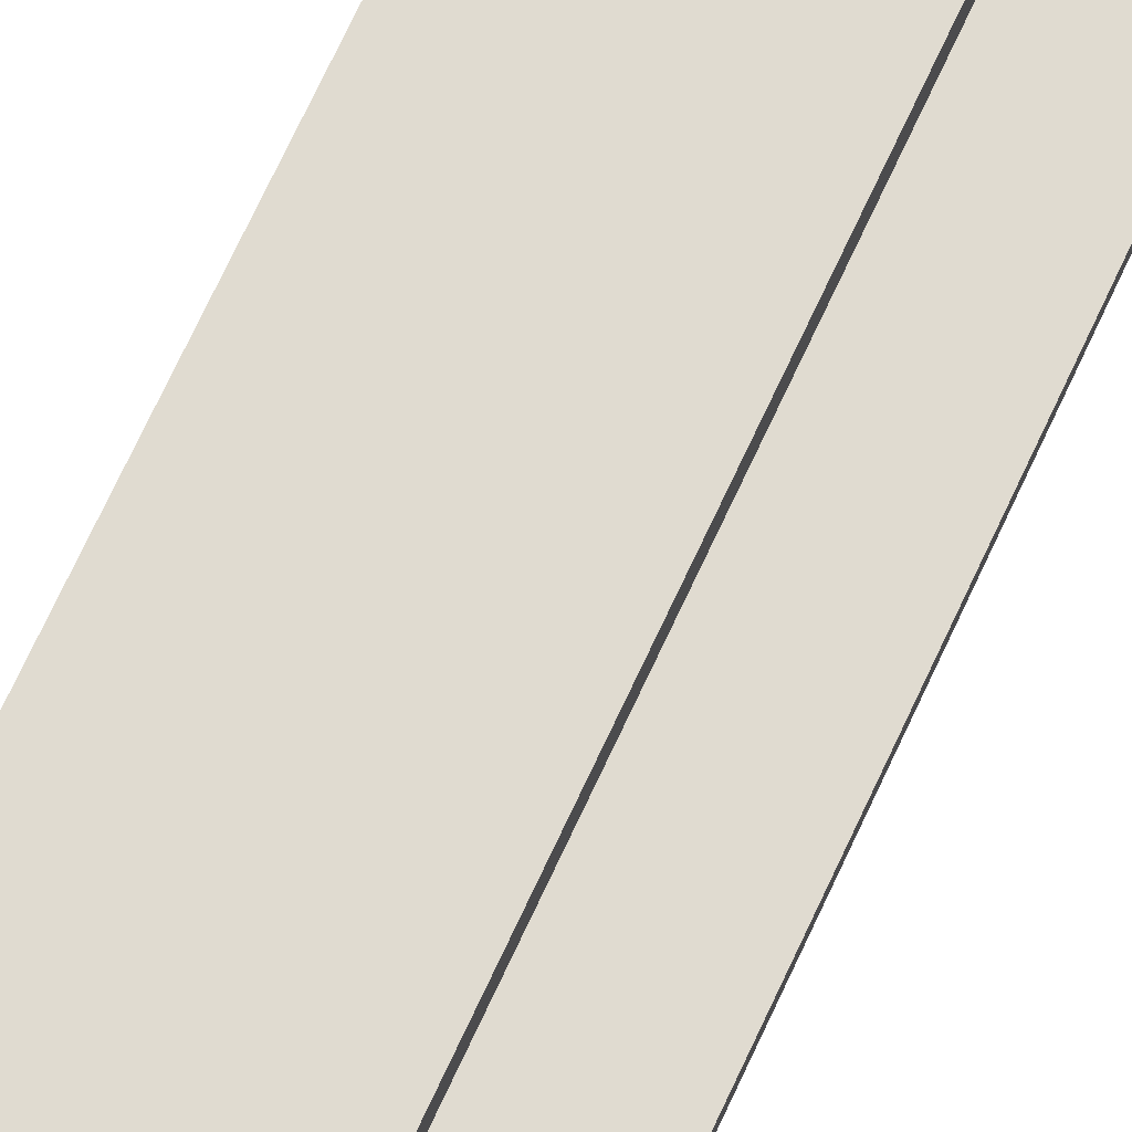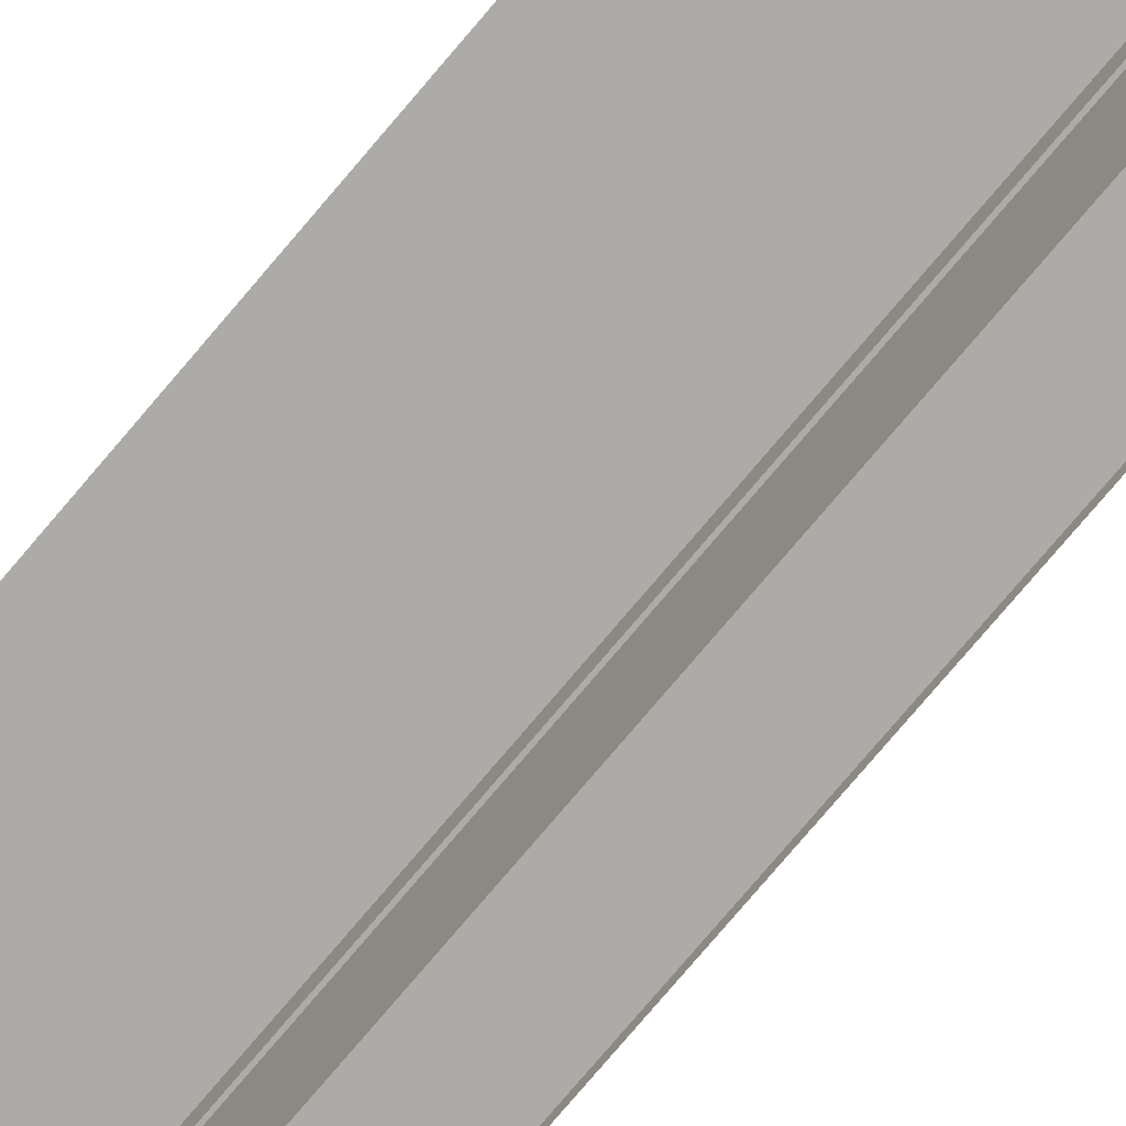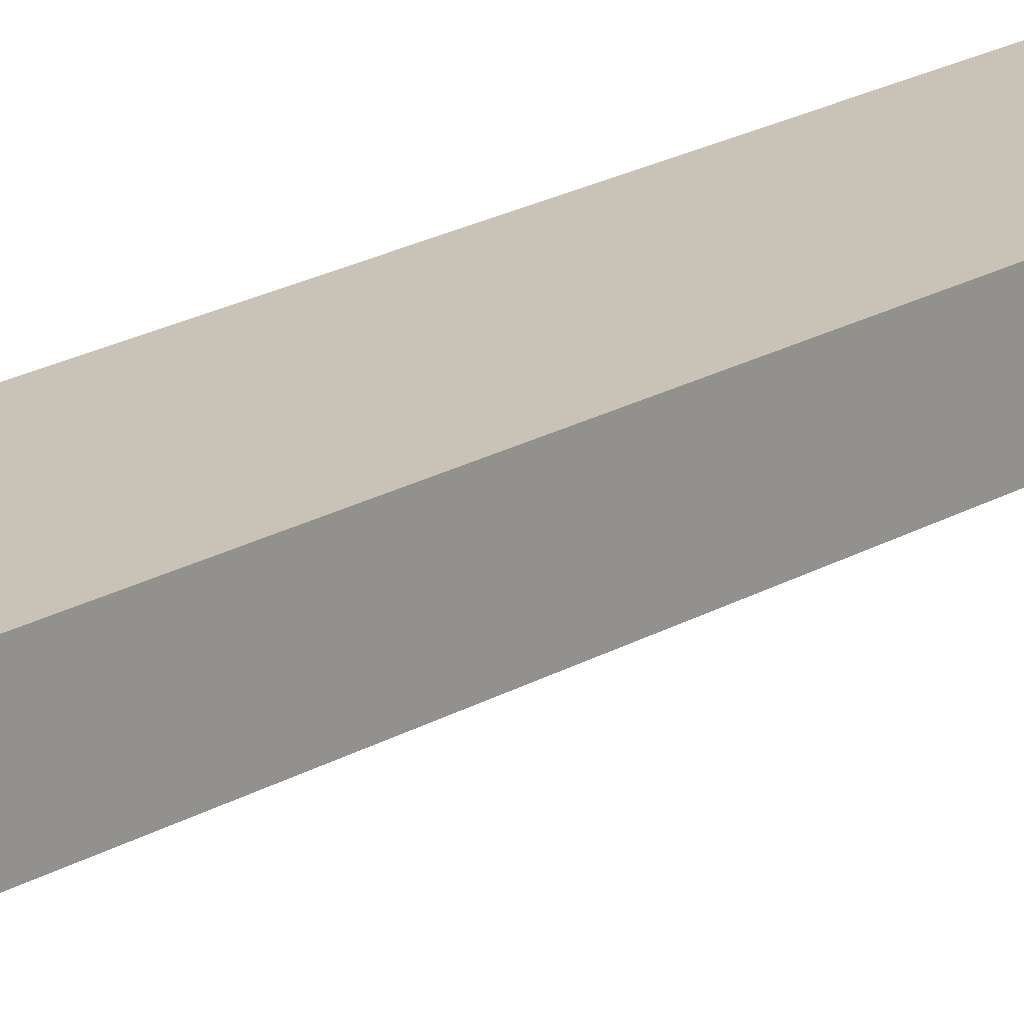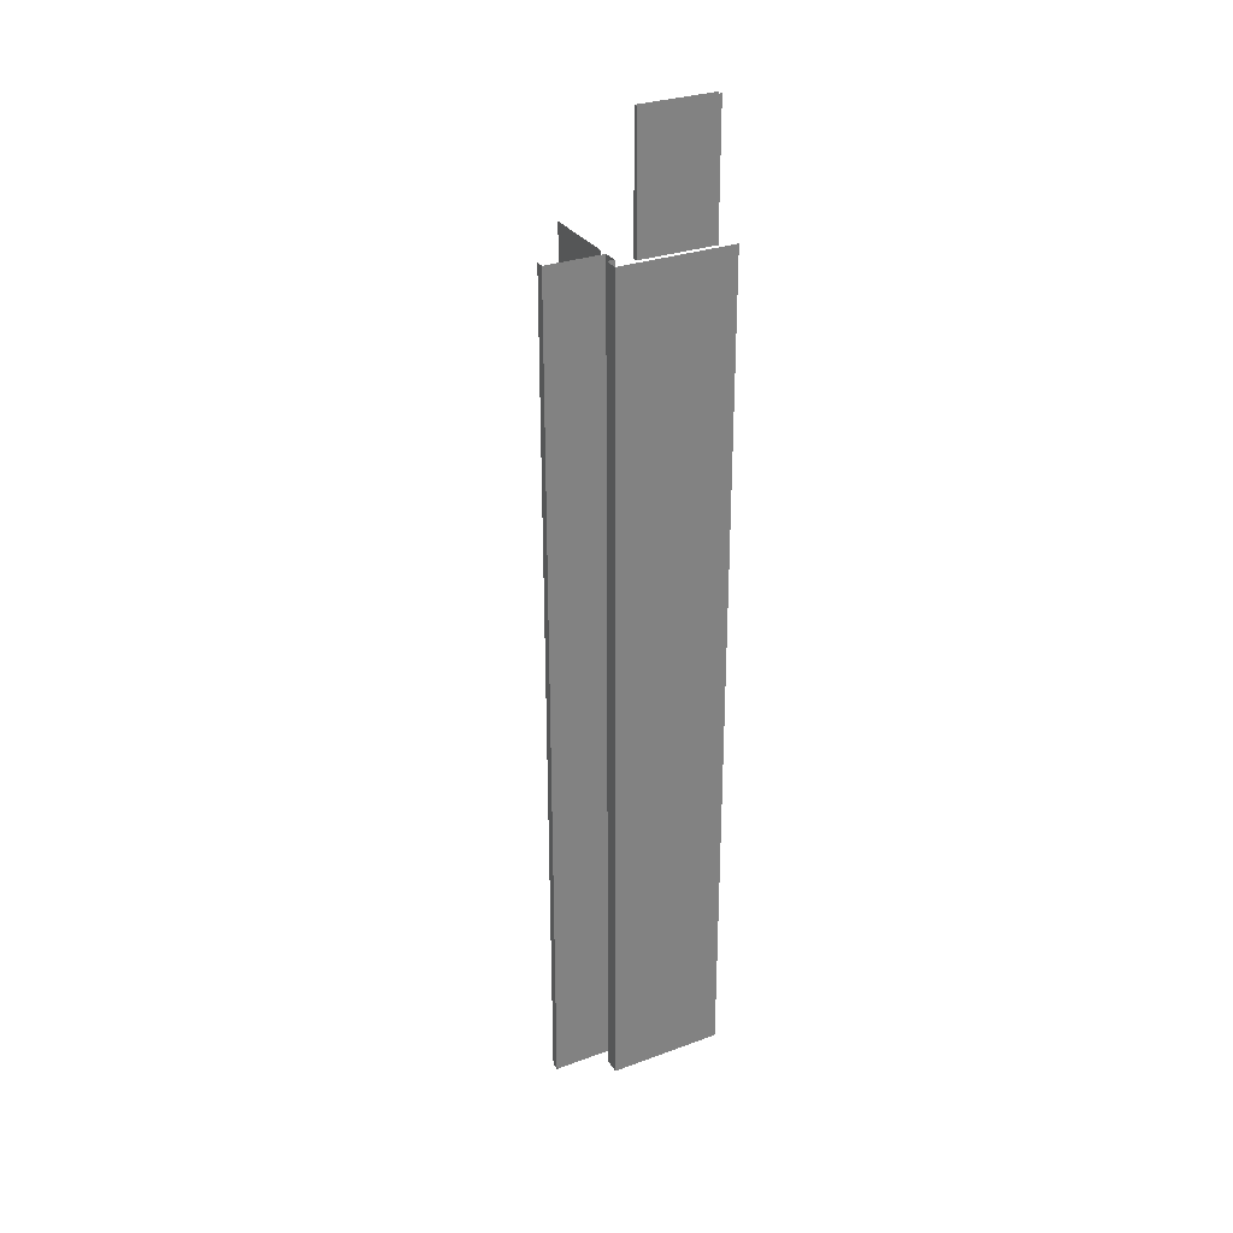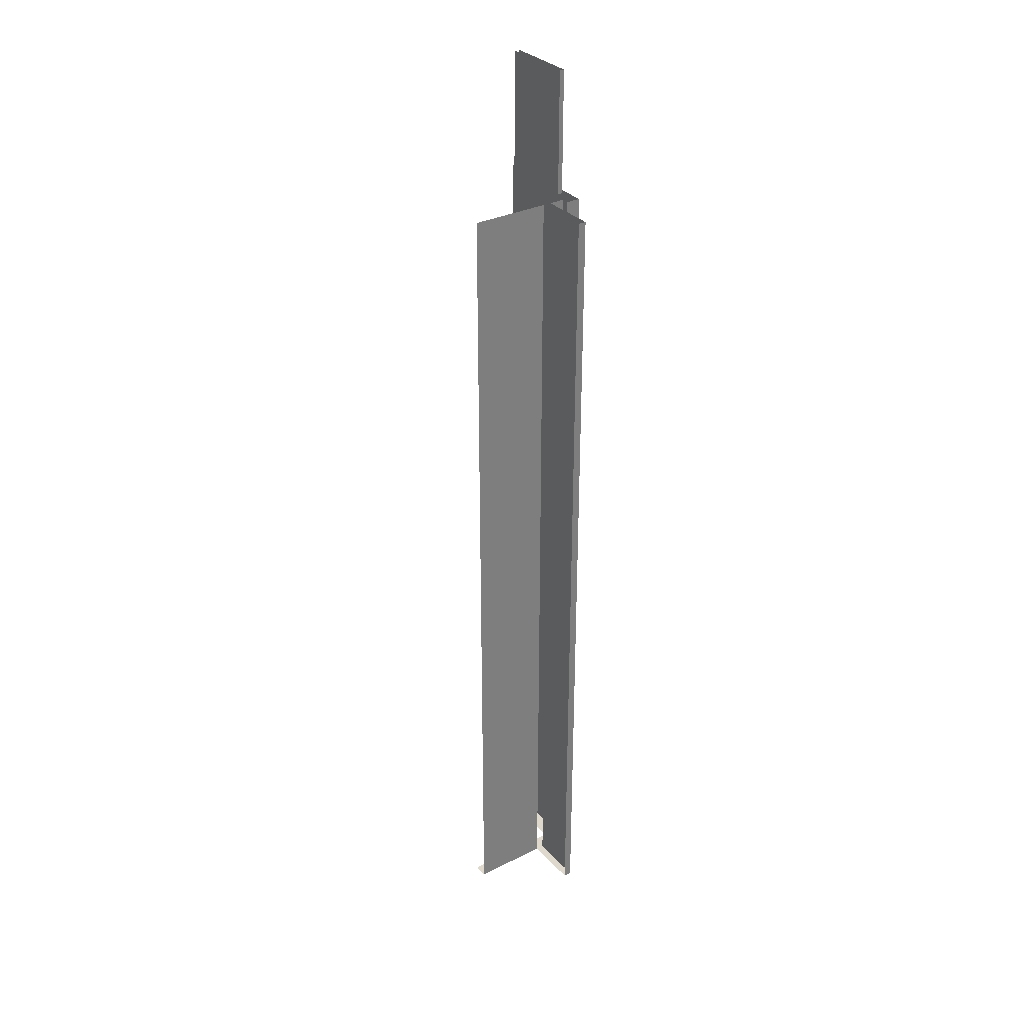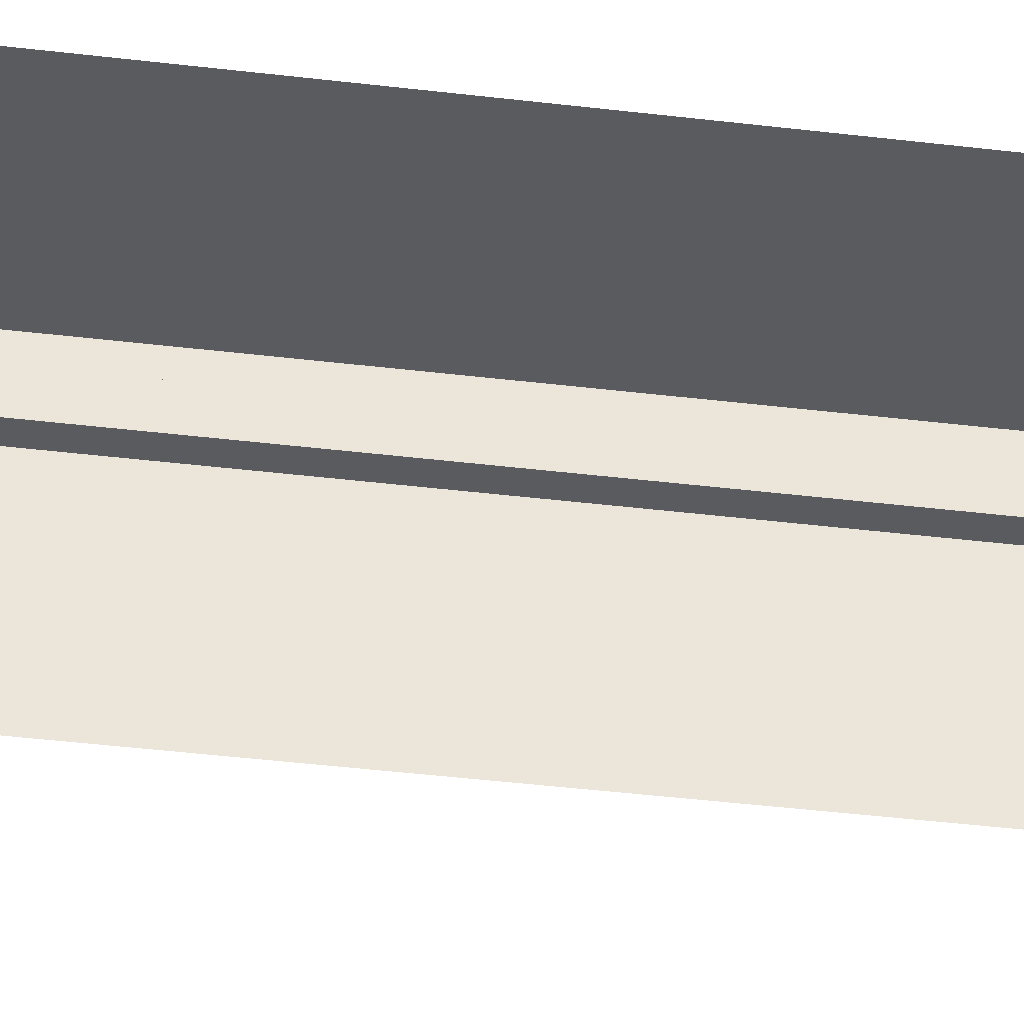
<metadata>
{"format":"obj","ext":"obj","renderer":"f3d","projection":"perspective","resolution":1024,"background":"white","views":[{"elev":69.9,"azim":24.7,"up":"+Y"},{"elev":-76.4,"azim":-40.2,"up":"+Y"},{"elev":19.4,"azim":-138.3,"up":"+Y"},{"elev":30.3,"azim":152.2,"up":"+Z"},{"elev":32.1,"azim":55.2,"up":"+Z"},{"elev":-32.6,"azim":-100.2,"up":"+Y"}]}
</metadata>
<code>
o Cube
v 0.25 2 -14.97
v 0.25 -2 -14.97
v 0.25 2 14
v 0.25 -2 14
v -0.25 2 -14.97
v -0.25 -2 -14.97
v -0.25 2 14
v 0.25 1.5 -14.97
v 0.25 1.5 14
v -0.25 1.5 -14.97
v -2.841 2 14
v -2.841 2 -14.97
v -2.841 1.5 -14.97
v -0.25 1.667 14
v -0.25 1.833 14
v -2.841 1.667 14
v -2.841 1.833 14
v -0.25 1.667 18.29
v -0.25 1.833 18.29
v -2.841 1.667 18.29
v -2.841 1.833 18.29
v -3.414 2 14
v -3.414 2 -14.97
v -3.414 1.667 -14.97
v -3.414 1.5 -14.97
v -3.414 1.833 -14.97
v 0.25 -2 -14.39
v 0.25 1.5 -14.39
v -3.414 2 -14.39
v 0.5 2 -14.39
v 0.5 2 14
v 0.5 1.667 -14.97
v 0.5 1.5 -14.97
v 0.5 1.667 14
v 0.5 1.5 14
v 0.5 1.5 -14.39
v 0.5 2 -14.97
v 0.5 1.833 -14.97
v 0.5 1.833 14
v 0.25 0.9828 -14.97
v 0.25 0.9828 14
v -0.25 0.9828 -14.97
v 0.25 0.9828 -14.39
v 0.25 0.7063 -14.97
v 0.25 0.7063 14
v -0.25 0.7063 -14.97
v 0.25 0.7063 -14.39
v 2.222 0.9828 -14.97
v 2.222 0.9828 -14.39
v 2.222 0.9828 14
v 2.222 0.7063 -14.97
v 2.222 0.7063 14
v 2.222 0.7063 -14.39
f 9 28 36 35
f 47 45 4 27 2 44
f 30 31 39 34 35 36 33 32 38 37
f 1 5 12 23 29 22 11 7 3 31 30 37
f 16 14 18 20
f 14 15 19 18
f 15 17 21 19
f 42 10 8 40 44 2 6 46
f 28 8 33 36
f 28 9 41 43 40 8
f 43 41 50 49 48 40
f 44 40 48 51
f 51 48 49 50 52 53
f 5 1 37 38 32 33 8 10 13 25 24 26 23 12

</code>
